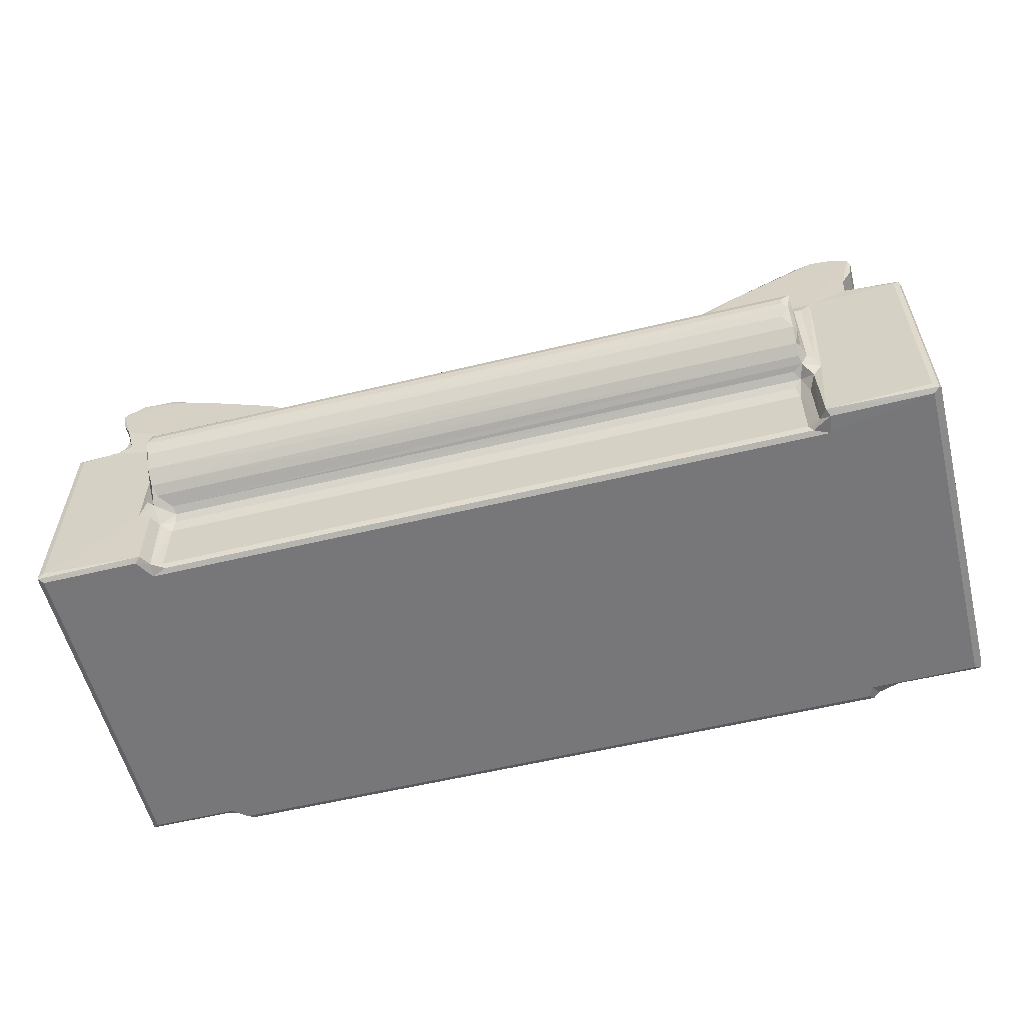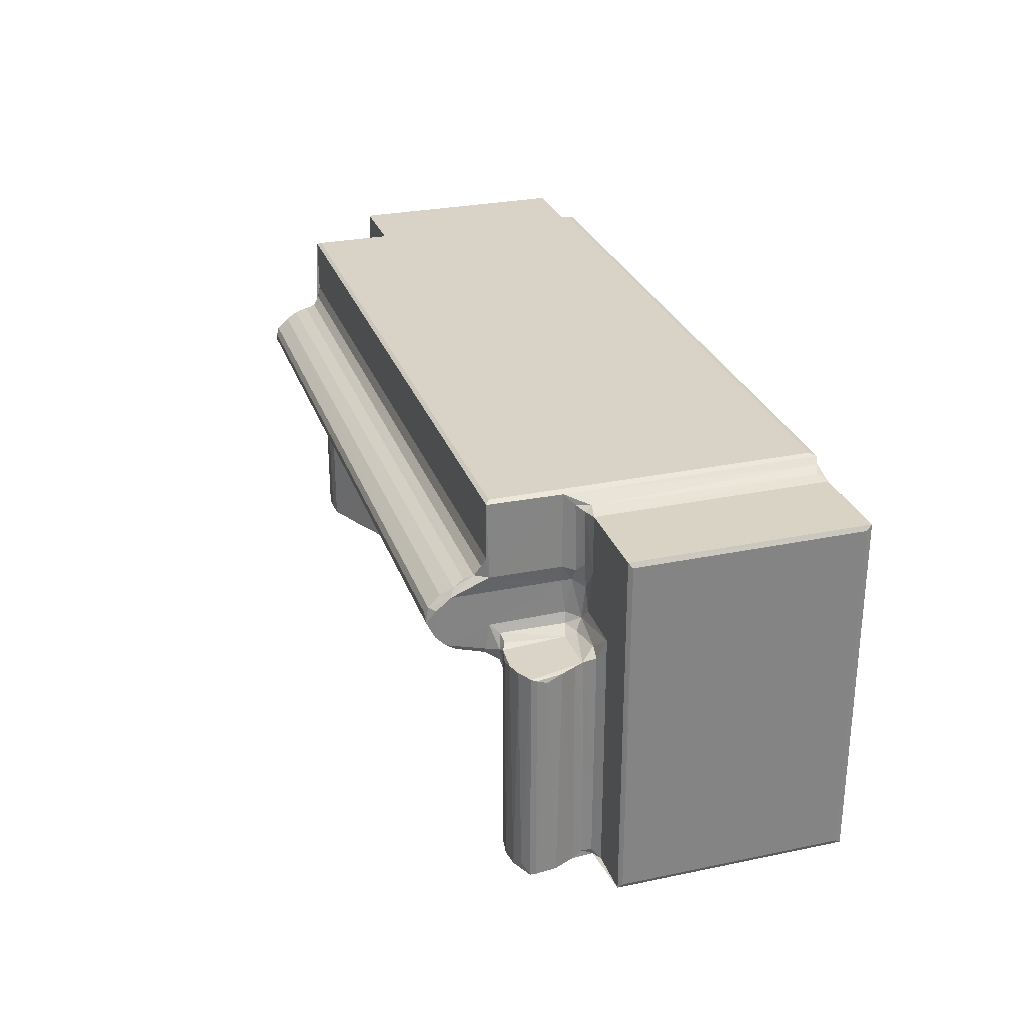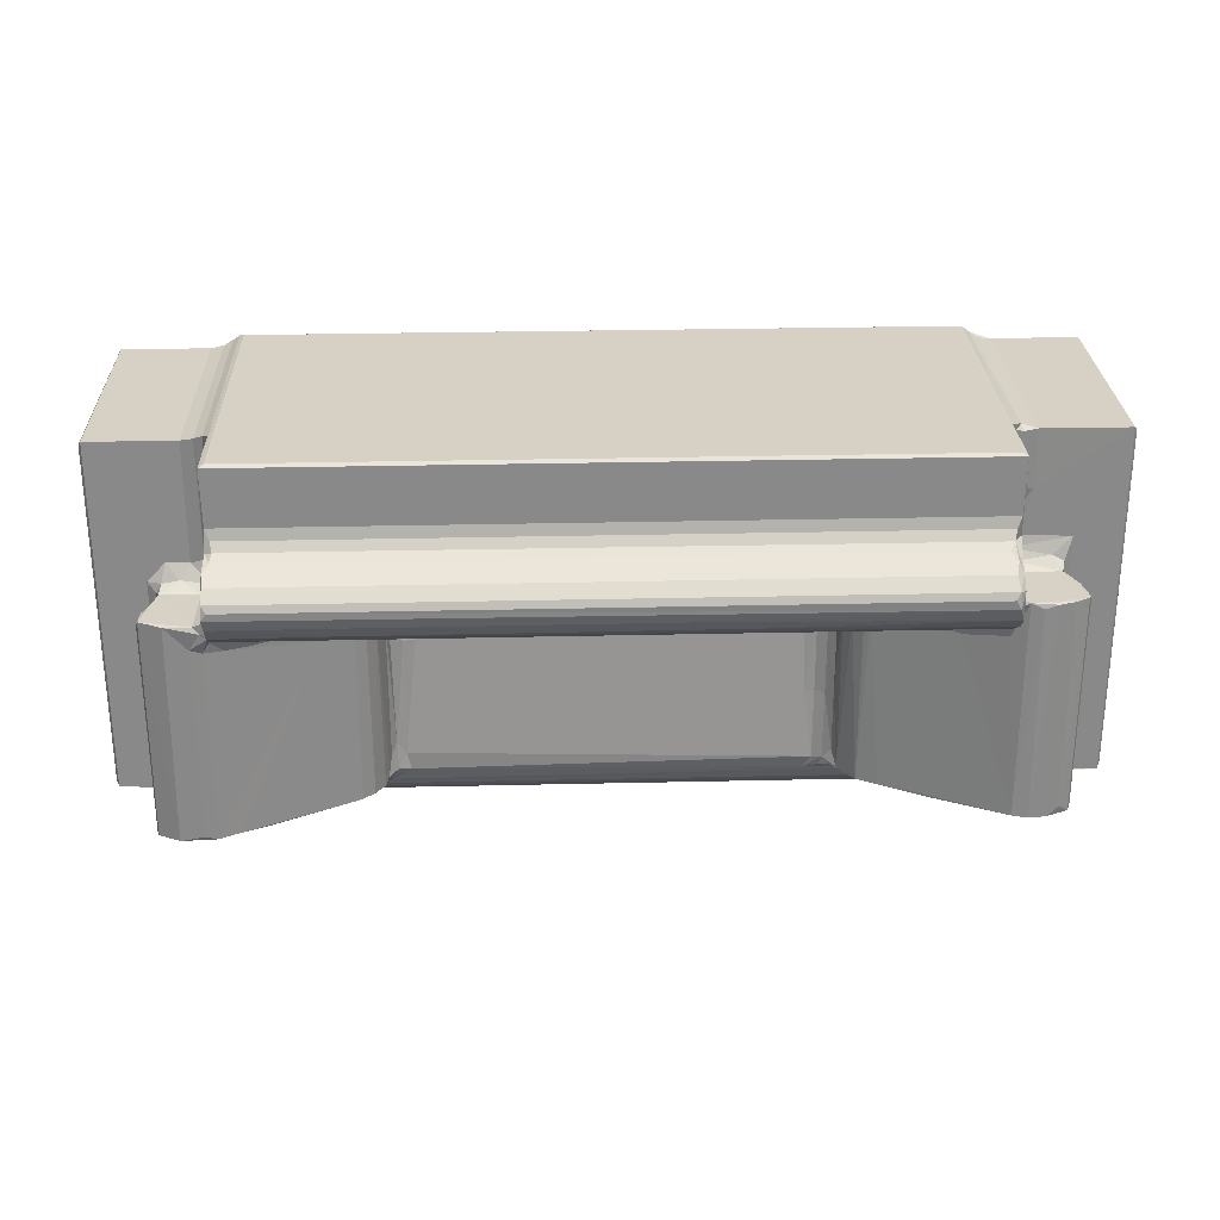
<metadata>
{"format":"obj","ext":"obj","renderer":"f3d","projection":"perspective","resolution":1024,"background":"white","views":[{"elev":-57.2,"azim":14.1,"up":"+Z"},{"elev":28.2,"azim":72.5,"up":"+Y"},{"elev":27.0,"azim":-2.1,"up":"+Y"}]}
</metadata>
<code>
v 67.93 30.76 15.98
v 68.14 32.63 14.21
v 67.8 35.05 12.64
v 67.44 33.8 14.85
v 68.58 34.02 13.39
v 66.66 34.99 13.87
v 70.44 35.92 12.66
v 68.04 29.39 18.01
v 67.79 28.63 19.88
v 68.56 28.52 20.96
v 67.83 29.39 23.27
v 68.6 28.74 22
v 67.81 31.88 26.16
v 68.17 30.59 24.92
v 67.49 33.76 27.2
v 66.72 35.02 27.7
v 51.89 35.95 0.3665
v 51.55 36.6 1.19
v 52.7 35.75 1.19
v 52.7 36.6 -0.0003829
v 52.7 84.41 -0.0004587
v 68.35 39.34 -0.0004409
v 67.39 35.86 0.4506
v 66.69 36.6 -0.0001196
v 65.41 35.75 11.71
v 68.47 37.51 0.4582
v 67.38 35.79 10.64
v 69.99 38.3 1.191
v 70.42 38.59 0.3573
v 52.7 35.75 32
v 51.9 35.94 32.52
v 51.55 36.6 32
v 63.45 35.74 30.91
v 51.55 84.41 1.19
v 51.55 84.41 32
v 68.37 37.3 10.45
v 69.98 38.3 9.633
v 70.77 37.02 12.06
v 70.63 37.68 11.08
v 65.52 35.78 29.05
v 87.66 31.35 15.32
v 164.5 28.96 18.96
v 66.95 86.05 -0.0002371
v 88.35 59.33 27.07
v 89.49 59.09 26.44
v 163.7 28.62 19.88
v 164.5 30.66 16.1
v 137.8 32.34 14.42
v 135 29.61 23.66
v 165 28.76 22.04
v 163.3 29.56 17.71
v 163.7 28.52 20.96
v 164.6 31.73 26.04
v 163.5 38.3 9.631
v 163.5 38.3 1.191
v 166.2 39.34 -0.0004211
v 164.1 38.59 0.3571
v 143.9 59.1 26.44
v 163.3 35.93 12.67
v 59.83 34.58 36.5
v 59.99 35.44 34.98
v 58.42 34.73 39.58
v 58.14 34.57 41.92
v 58.41 34.66 42.56
v 61.29 34.61 43.97
v 60.63 35.43 33
v 59.56 35.71 33.61
v 64.99 34.57 33.86
v 70.22 34.57 31.15
v 67.98 35.23 29.93
v 69.77 33.07 27.01
v 70.44 34.57 28.55
v 71.65 34.18 28.7
v 71.83 34.58 40.93
v 74.66 34.59 39.47
v 67.8 34.58 42.59
v 64.56 35.32 44.24
v 66.13 34.75 43.92
v 68.9 34.76 42.51
v 58.27 35.72 32.53
v 58.29 49.28 32.54
v 59.54 49.59 33.51
v 59.9 50.1 36.48
v 60.03 50.42 34.88
v 58.48 65.39 42.64
v 51.93 85.03 32.53
v 58.4 65.03 39.64
v 59.48 64.77 33.53
v 59.84 65.25 36.51
v 58.15 64.45 41.91
v 61.6 65.29 44.01
v 79.93 59.33 36.75
v 66.24 61.58 43.9
v 64.67 62.23 44.23
v 68.75 61.28 42.65
v 71.68 61.03 41.08
v 87.42 33.72 27.89
v 77.47 34.58 37.99
v 86.8 34.61 31.41
v 87.11 34.33 29.34
v 87.4 32.97 26.93
v 83.98 34.6 34.61
v 80.31 34.6 36.53
v 85.53 34.67 33.28
v 88.47 35.65 28.84
v 90.1 35.15 28.01
v 87.23 35.45 30.51
v 84.12 59.63 34.56
v 77.64 60.93 37.96
v 74.47 61.01 39.63
v 87.63 38.14 29.43
v 88.32 39.51 28.56
v 86.67 59.69 31.71
v 85.45 59.66 33.41
v 89.52 37.67 28.05
v 91.25 54.01 26.82
v 89.65 54.16 27.2
v 87.6 58.93 29.34
v 88.02 56.08 28.39
v 142.6 34.13 27.56
v 143.8 36.03 28.17
v 51.9 85.01 0.3611
v 65.01 84.43 -0.0005349
v 63.98 85.04 0.4301
v 65.74 85.43 0.419
v 67.99 86.83 0.3597
v 68.59 87.13 1.189
v 66.95 86.07 33.71
v 67.86 86.75 35.29
v 65.72 85.42 32.96
v 68.59 87.13 44.83
v 88.98 60.52 26.91
v 58.27 65.93 32.54
v 60.03 65.43 35.25
v 60.21 66.12 33.6
v 60.81 68.6 32.54
v 63.96 85.03 32.53
v 62.62 66.54 33.57
v 65.39 65.41 35.27
v 66.7 66.26 34.29
v 65.36 65.42 44.26
v 63.94 68.46 32.54
v 65.73 69.11 32.99
v 66.74 66.18 44.88
v 67.03 69.13 33.91
v 67.51 67.41 35.3
v 67.85 69.11 35.31
v 66.22 64.62 44.74
v 67.12 63.01 43.73
v 69.81 63.3 42.87
v 67.29 64.19 45.16
v 67.52 67.45 44.12
v 67.83 68.62 46.57
v 71.37 64.47 43.84
v 67.83 64.99 46.79
v 68.09 65.77 48.96
v 67.87 70.69 53.19
v 70.9 64.74 45.38
v 67.88 76.06 45.98
v 67.87 75.02 49.6
v 67.87 86.79 45.36
v 68.02 79.08 45.36
v 68.6 77.59 45.8
v 68.9 76.45 46.66
v 68.59 75.64 47.92
v 67.99 67.23 51.04
v 68.04 69.19 52.58
v 67.98 72.63 52.81
v 68.59 71.68 53.21
v 68 74.08 51.19
v 78.49 62.94 38.43
v 80.82 61.81 36.92
v 83.18 61.45 35.76
v 82.19 62.88 37.21
v 82.55 63.6 38.41
v 72.66 63.23 41.45
v 75.53 63.19 40.07
v 74.1 64.32 42.76
v 76.75 64.11 41.45
v 79.76 63.91 40.24
v 103.3 65.97 49.33
v 88.37 61.57 30.15
v 86.23 61.74 33.52
v 87.9 62.23 32.66
v 84.86 61.73 34.81
v 84.87 62.84 35.99
v 86.07 63.41 37.16
v 87.47 63.11 35.27
v 90.12 61.53 27.87
v 89.95 62.31 30.5
v 91.09 62.08 28.95
v 89.62 62.86 33.73
v 155.2 63.79 39.46
v 84.43 67.52 51.37
v 164.9 87.13 44.84
v 150 63.41 37.12
v 164.7 64.75 45.46
v 163.8 65.15 47.38
v 127.6 69.26 52.63
v 127.9 66.69 50.41
v 133.8 67.72 51.53
v 165.6 86.81 45.36
v 164.5 34.01 13.4
v 164.7 35.06 12.95
v 165.5 84.52 -0.0005203
v 163.1 37.68 11.08
v 164.1 37.02 12.06
v 164.5 29.57 23.6
v 164.5 32.46 14.34
v 180.8 36.6 -0.0004961
v 142.3 55.49 26.71
v 145 56.91 27.03
v 165 31.46 16.49
v 165 33.49 15.43
v 165.6 34.71 14.31
v 165 29.67 19.77
v 165 33.55 27.26
v 165.5 34.77 28.2
v 165.2 37.32 0.8287
v 166.7 36.73 0.02324
v 166.2 35.8 0.5102
v 166 35.98 10.76
v 180.8 35.75 1.19
v 181.6 35.94 0.3605
v 181.9 36.6 1.189
v 181.9 84.41 1.189
v 181.9 36.6 32
v 165 37.45 9.153
v 167.3 35.74 12.28
v 166.6 35.46 14.08
v 180.8 35.75 32
v 168.1 35.75 31.04
v 166.6 35.51 29.54
v 181.6 35.93 32.53
v 142.5 45.77 27.44
v 144.7 34.8 28.21
v 145.1 36.26 28.67
v 146 35.51 29.47
v 143.9 45.86 27.53
v 145.2 45.81 28.17
v 146.2 37.81 29.5
v 146.8 35.76 30.78
v 149 35.83 33.89
v 147.7 59.85 32.36
v 149 58.97 33.88
v 151.7 35.88 35.53
v 146.2 47.35 29.25
v 149.7 60.38 34.47
v 143.9 55.71 27.1
v 145.3 56.06 27.9
v 146.3 58.7 28.9
v 146.7 60.33 30.63
v 157.8 35.78 38.67
v 155.1 36.06 37.29
v 160.4 60.48 40.07
v 163.3 35.95 41.6
v 169.9 35.78 44.24
v 167.8 35.99 43.95
v 153.6 61.39 36.57
v 155.5 61.61 37.54
v 165.9 61.6 42.99
v 172.4 35.78 43.96
v 173.7 35.83 33.19
v 173.9 35.81 36.11
v 175.4 35.78 42.58
v 173.7 36.69 34.8
v 174.2 37.02 33.56
v 174.1 49.5 33.53
v 173.7 50.27 34.77
v 167.8 66.62 43.92
v 174 36.92 43.39
v 169.6 65.9 44.23
v 173.5 66.57 43.65
v 171.4 66.45 44.16
v 175.2 35.97 32.54
v 175.3 35.94 38.96
v 175.2 49.14 32.54
v 173.9 50 36.27
v 175.1 66.49 38.37
v 175.8 36.07 41.85
v 175.7 65.9 40.55
v 175.4 66.6 42.62
v 175.2 70.3 32.54
v 173.9 66.47 36.31
v 175.7 66.43 41.97
v 144.7 60.32 26.84
v 164.9 87.13 1.191
v 164.9 86.05 -0.0004947
v 165.5 86.83 0.3609
v 180.8 84.41 -0.0004627
v 181.6 85.01 0.3632
v 181.9 84.41 32
v 166.4 86.12 0.6242
v 169.4 85.03 0.4625
v 167.7 85.43 1.189
v 169.5 85.04 32.52
v 167.4 85.56 32.09
v 165.6 86.74 35.25
v 181.5 85.02 32.53
v 143.4 62.09 28.98
v 145.5 62.84 33.63
v 161.2 64.4 43.23
v 163.8 75.64 47.92
v 164.5 75.08 49.47
v 164.9 77.59 45.8
v 142.4 61.53 27.87
v 164.7 65.92 49.22
v 164.5 76.39 46.72
v 165.5 79.08 45.36
v 164.4 72.63 52.81
v 164.5 70.45 53.15
v 165.1 68.53 52.18
v 164.2 74.1 51.17
v 145.8 61.73 30.59
v 147.7 62.14 34.06
v 150.9 61.7 35.58
v 151.6 62.59 36.55
v 156.2 63.19 38.65
v 159.4 62.01 39.9
v 159.7 63.45 40.99
v 162.7 62.13 41.54
v 163.7 63.57 42.88
v 163.8 71.68 53.21
v 165.1 67.05 50.77
v 165.7 67.82 34.85
v 165.2 69.26 34.67
v 165.1 69.08 44.95
v 165.6 67.86 43.62
v 167.5 67.49 33.87
v 167.2 66.7 35.34
v 166.8 68.96 32.97
v 173.6 66.63 35.17
v 174.2 67.24 33.48
v 172.5 68.09 33.37
v 165.4 63.72 43.65
v 166.1 65.68 43.84
v 166.6 66.94 43.34
v 165.1 65.53 45.41
v 165.6 74.23 33.94
v 165.2 74 35.23
v 168.1 70.54 32.54
v 167.3 73.73 32.65
v 166.5 76 33.76
v 165.6 76.29 35.39
v 167.8 77.41 32.93
v 166.4 85.43 33.91
v 167.6 84.88 33.02
v 169.5 76.88 32.54
v 165.1 73.98 50.01
v 165.6 76.36 45.02
v 165.1 72.35 51.93
f 2 4 3
f 2 1 4
f 2 3 5
f 3 4 6
f 5 3 7
f 9 12 11
f 9 10 12
f 8 9 1
f 9 13 1
f 1 13 4
f 9 11 13
f 11 14 13
f 13 15 4
f 4 16 6
f 4 15 16
f 17 23 19
f 17 24 23
f 17 20 24
f 20 22 24
f 21 22 20
f 17 21 20
f 19 23 25
f 24 26 23
f 24 22 26
f 25 23 27
f 26 29 28
f 26 22 29
f 17 19 30
f 17 31 18
f 17 30 31
f 19 33 30
f 18 32 35
f 18 35 34
f 23 36 27
f 23 26 36
f 26 28 37
f 26 37 36
f 25 27 3
f 27 36 3
f 25 3 6
f 36 38 3
f 38 7 3
f 38 36 39
f 37 39 36
f 19 25 33
f 33 25 40
f 25 6 16
f 25 16 40
f 2 41 1
f 8 42 9
f 42 46 9
f 9 46 10
f 41 48 47
f 41 2 48
f 12 49 11
f 10 50 12
f 12 50 49
f 1 47 8
f 1 41 47
f 47 51 8
f 11 49 14
f 46 52 10
f 10 52 50
f 14 53 13
f 29 55 28
f 28 55 54
f 29 22 56
f 29 57 55
f 29 56 57
f 37 28 54
f 37 54 39
f 38 59 7
f 62 60 63
f 66 61 67
f 66 60 61
f 66 68 60
f 33 68 66
f 33 69 68
f 13 71 15
f 15 72 16
f 15 71 72
f 71 73 72
f 69 72 73
f 69 70 72
f 68 74 60
f 68 69 74
f 69 75 74
f 63 65 64
f 63 60 76
f 63 76 65
f 65 78 77
f 65 76 78
f 60 74 76
f 76 79 78
f 76 74 79
f 31 32 18
f 30 33 80
f 30 80 31
f 80 66 67
f 31 80 81
f 80 67 82
f 60 84 61
f 60 83 84
f 64 65 85
f 31 81 86
f 32 31 35
f 80 82 81
f 60 62 87
f 81 82 88
f 83 60 89
f 83 89 84
f 60 87 89
f 62 90 87
f 62 63 90
f 63 85 90
f 63 64 85
f 80 33 66
f 67 84 82
f 67 61 84
f 16 70 40
f 40 69 33
f 40 70 69
f 16 72 70
f 78 92 93
f 79 92 78
f 82 84 88
f 65 91 85
f 65 77 91
f 91 77 94
f 77 78 94
f 93 96 95
f 94 78 93
f 71 97 73
f 69 99 98
f 69 98 75
f 97 100 73
f 71 101 97
f 13 101 71
f 73 99 69
f 73 100 99
f 99 103 98
f 99 102 103
f 99 104 102
f 97 105 100
f 97 106 105
f 100 107 99
f 100 105 107
f 101 106 97
f 103 102 108
f 74 75 79
f 75 103 79
f 75 98 103
f 79 103 108
f 92 79 108
f 93 110 96
f 93 92 110
f 105 112 111
f 105 111 107
f 104 114 102
f 99 113 104
f 107 113 99
f 114 108 102
f 113 114 104
f 105 115 112
f 115 105 106
f 112 115 117
f 117 115 116
f 112 118 111
f 111 118 107
f 112 119 118
f 107 118 113
f 112 117 119
f 44 117 45
f 44 119 117
f 45 117 116
f 101 120 106
f 115 121 116
f 115 106 121
f 116 58 45
f 116 121 58
f 120 121 106
f 17 18 34
f 17 34 122
f 17 122 21
f 21 123 22
f 21 122 123
f 123 122 124
f 123 124 125
f 123 125 43
f 122 86 124
f 34 86 122
f 34 35 86
f 125 128 43
f 126 129 127
f 43 129 126
f 43 128 129
f 124 130 125
f 125 130 128
f 22 123 43
f 44 45 132
f 45 58 132
f 86 81 133
f 81 88 133
f 89 134 84
f 133 88 135
f 89 85 134
f 133 135 136
f 89 87 85
f 90 85 87
f 35 31 86
f 88 84 134
f 88 134 135
f 135 134 138
f 135 138 136
f 138 134 139
f 138 139 140
f 134 141 139
f 138 142 136
f 138 140 142
f 142 140 143
f 139 144 140
f 139 141 144
f 140 145 143
f 140 147 145
f 140 146 147
f 140 144 146
f 94 148 91
f 85 141 134
f 85 91 141
f 91 148 141
f 93 95 149
f 95 150 149
f 95 96 150
f 149 151 93
f 94 151 148
f 94 93 151
f 144 152 146
f 146 153 147
f 146 152 153
f 148 144 141
f 151 155 148
f 148 155 144
f 144 153 152
f 144 155 153
f 153 155 157
f 149 150 151
f 151 158 155
f 150 158 151
f 150 154 158
f 133 136 137
f 136 142 137
f 142 143 130
f 143 145 130
f 147 153 159
f 153 157 160
f 153 160 159
f 147 159 161
f 159 163 162
f 159 164 163
f 159 165 164
f 159 160 165
f 156 166 155
f 155 166 157
f 166 167 157
f 160 157 168
f 157 169 168
f 160 168 170
f 124 86 137
f 133 137 86
f 124 137 130
f 142 130 137
f 130 145 128
f 145 147 129
f 145 129 128
f 147 161 129
f 159 162 161
f 129 161 127
f 161 131 127
f 109 92 171
f 92 173 172
f 92 172 171
f 171 172 175
f 172 173 174
f 172 174 175
f 96 110 176
f 96 176 150
f 109 110 92
f 110 177 176
f 110 109 177
f 150 176 154
f 176 178 154
f 176 177 178
f 177 179 178
f 178 158 154
f 109 171 177
f 177 180 179
f 177 171 180
f 171 175 180
f 119 44 118
f 44 182 118
f 44 132 182
f 118 182 113
f 113 182 184
f 183 113 184
f 114 183 108
f 108 185 173
f 92 108 173
f 183 185 108
f 185 186 173
f 174 187 175
f 174 173 187
f 173 186 187
f 113 183 114
f 183 188 185
f 183 184 188
f 185 187 186
f 185 188 187
f 182 189 190
f 132 189 182
f 189 191 190
f 182 192 184
f 182 190 192
f 184 192 188
f 192 190 188
f 190 191 188
f 180 175 179
f 175 187 179
f 187 193 179
f 179 193 178
f 166 194 167
f 156 181 166
f 181 194 166
f 188 196 187
f 187 196 193
f 178 197 158
f 155 198 156
f 156 198 181
f 158 197 155
f 167 199 157
f 181 200 194
f 200 201 194
f 194 201 167
f 201 199 167
f 131 161 202
f 162 202 161
f 2 5 203
f 5 7 203
f 203 7 204
f 2 203 48
f 42 8 51
f 43 205 22
f 7 59 204
f 38 39 206
f 38 207 59
f 38 206 207
f 54 206 39
f 50 208 49
f 48 209 47
f 48 203 209
f 49 208 14
f 208 53 14
f 22 205 56
f 209 213 47
f 209 214 213
f 203 215 209
f 203 204 215
f 209 215 214
f 42 216 50
f 46 50 52
f 46 42 50
f 47 213 42
f 51 47 42
f 42 213 216
f 216 213 50
f 213 214 217
f 213 217 50
f 214 215 217
f 208 50 53
f 217 215 218
f 50 217 53
f 57 219 55
f 57 220 219
f 57 56 220
f 55 219 54
f 221 219 220
f 221 222 219
f 220 56 210
f 221 220 210
f 205 210 56
f 221 224 223
f 221 210 224
f 224 226 225
f 225 226 227
f 54 219 228
f 222 221 229
f 222 228 219
f 207 204 59
f 207 222 204
f 54 207 206
f 54 228 207
f 222 229 204
f 222 207 228
f 204 230 215
f 204 229 230
f 221 223 229
f 230 229 232
f 215 233 218
f 215 230 233
f 230 232 233
f 229 223 231
f 224 225 234
f 223 234 231
f 223 224 234
f 234 225 227
f 101 217 120
f 13 217 101
f 13 53 217
f 121 235 58
f 235 211 58
f 120 218 236
f 120 217 218
f 120 237 121
f 120 236 237
f 236 238 237
f 235 121 239
f 121 240 239
f 121 237 240
f 238 242 237
f 237 242 241
f 242 243 244
f 244 243 245
f 243 242 246
f 237 241 240
f 240 241 247
f 241 242 247
f 245 243 248
f 243 246 248
f 235 249 211
f 235 239 249
f 239 250 249
f 239 240 250
f 58 249 212
f 58 211 249
f 212 249 250
f 240 247 250
f 250 247 251
f 247 242 252
f 247 252 251
f 212 250 251
f 242 244 252
f 236 218 238
f 218 233 238
f 238 233 242
f 242 253 246
f 246 253 254
f 246 255 248
f 233 232 242
f 242 232 253
f 254 253 258
f 256 258 253
f 248 255 259
f 259 255 260
f 246 254 255
f 254 258 255
f 253 232 257
f 232 262 257
f 232 231 263
f 232 263 264
f 232 265 262
f 232 264 265
f 263 266 264
f 263 267 266
f 267 268 266
f 268 269 266
f 253 257 256
f 257 258 256
f 258 257 272
f 271 273 262
f 272 257 274
f 257 262 274
f 262 273 274
f 229 231 232
f 263 275 267
f 263 234 275
f 263 231 234
f 267 275 277
f 267 277 268
f 266 278 264
f 264 279 276
f 266 269 278
f 275 234 277
f 264 276 265
f 276 280 265
f 262 265 271
f 276 281 280
f 276 279 281
f 280 282 265
f 271 265 282
f 268 277 283
f 277 234 283
f 278 284 264
f 269 284 278
f 281 285 280
f 280 285 282
f 271 282 273
f 58 286 132
f 43 126 288
f 126 127 287
f 127 131 287
f 43 288 205
f 58 212 286
f 126 287 289
f 288 126 289
f 131 195 287
f 210 205 290
f 224 291 226
f 210 291 224
f 210 290 291
f 227 226 292
f 205 288 293
f 293 295 294
f 205 293 294
f 288 289 293
f 205 294 291
f 205 291 290
f 294 296 291
f 295 296 294
f 293 297 295
f 287 195 289
f 293 298 297
f 293 289 298
f 195 298 289
f 295 297 296
f 226 291 299
f 296 299 291
f 226 299 292
f 191 300 301
f 191 301 188
f 188 301 196
f 197 198 155
f 193 302 178
f 178 302 197
f 164 165 303
f 165 160 303
f 303 160 304
f 164 305 163
f 163 305 162
f 189 300 191
f 132 286 189
f 286 306 189
f 189 306 300
f 198 307 181
f 164 308 305
f 164 303 308
f 162 309 202
f 305 309 162
f 169 310 168
f 168 310 170
f 181 307 200
f 199 312 311
f 201 312 199
f 170 313 160
f 199 311 157
f 310 313 170
f 313 304 160
f 131 202 195
f 286 300 306
f 300 286 314
f 300 314 301
f 212 251 286
f 251 314 286
f 251 252 314
f 252 244 314
f 301 314 315
f 244 315 314
f 301 315 196
f 245 248 244
f 248 316 315
f 244 248 315
f 315 316 196
f 316 317 196
f 248 259 316
f 316 259 317
f 317 193 196
f 317 259 193
f 259 318 193
f 259 260 318
f 260 255 319
f 260 319 318
f 319 320 318
f 255 321 319
f 321 322 320
f 319 321 320
f 318 320 193
f 320 302 193
f 320 322 302
f 157 311 169
f 311 323 169
f 169 323 310
f 201 324 312
f 200 324 201
f 200 307 324
f 325 326 327
f 325 327 328
f 325 330 329
f 325 331 326
f 325 329 331
f 325 328 330
f 268 332 269
f 268 333 332
f 329 330 332
f 329 332 334
f 329 334 331
f 334 332 333
f 332 330 282
f 255 258 261
f 255 261 321
f 261 335 321
f 321 335 322
f 258 270 261
f 335 261 336
f 328 337 330
f 337 270 330
f 336 337 328
f 302 322 197
f 335 338 197
f 335 336 338
f 322 335 197
f 197 338 307
f 198 197 307
f 307 338 324
f 336 327 338
f 336 328 327
f 338 327 324
f 261 270 336
f 336 270 337
f 258 272 270
f 330 270 282
f 270 273 282
f 273 270 274
f 272 274 270
f 339 340 326
f 326 340 327
f 326 331 339
f 339 331 342
f 339 342 343
f 331 341 342
f 339 344 340
f 339 343 344
f 343 342 345
f 343 346 344
f 343 347 346
f 343 345 347
f 331 283 341
f 331 334 283
f 341 283 348
f 341 348 342
f 342 348 345
f 345 348 347
f 327 340 349
f 349 340 350
f 327 349 324
f 324 349 351
f 340 344 350
f 344 298 350
f 350 308 349
f 349 308 304
f 303 304 308
f 308 309 305
f 308 350 309
f 284 279 264
f 268 283 333
f 269 332 284
f 333 283 334
f 332 279 284
f 227 292 234
f 292 299 234
f 332 282 279
f 281 279 285
f 279 282 285
f 283 299 348
f 234 299 283
f 324 351 312
f 312 351 311
f 349 310 351
f 313 310 349
f 351 310 311
f 323 311 310
f 313 349 304
f 346 298 344
f 297 346 347
f 297 298 346
f 195 202 298
f 347 348 296
f 297 347 296
f 296 348 299
f 298 202 350
f 350 202 309

</code>
